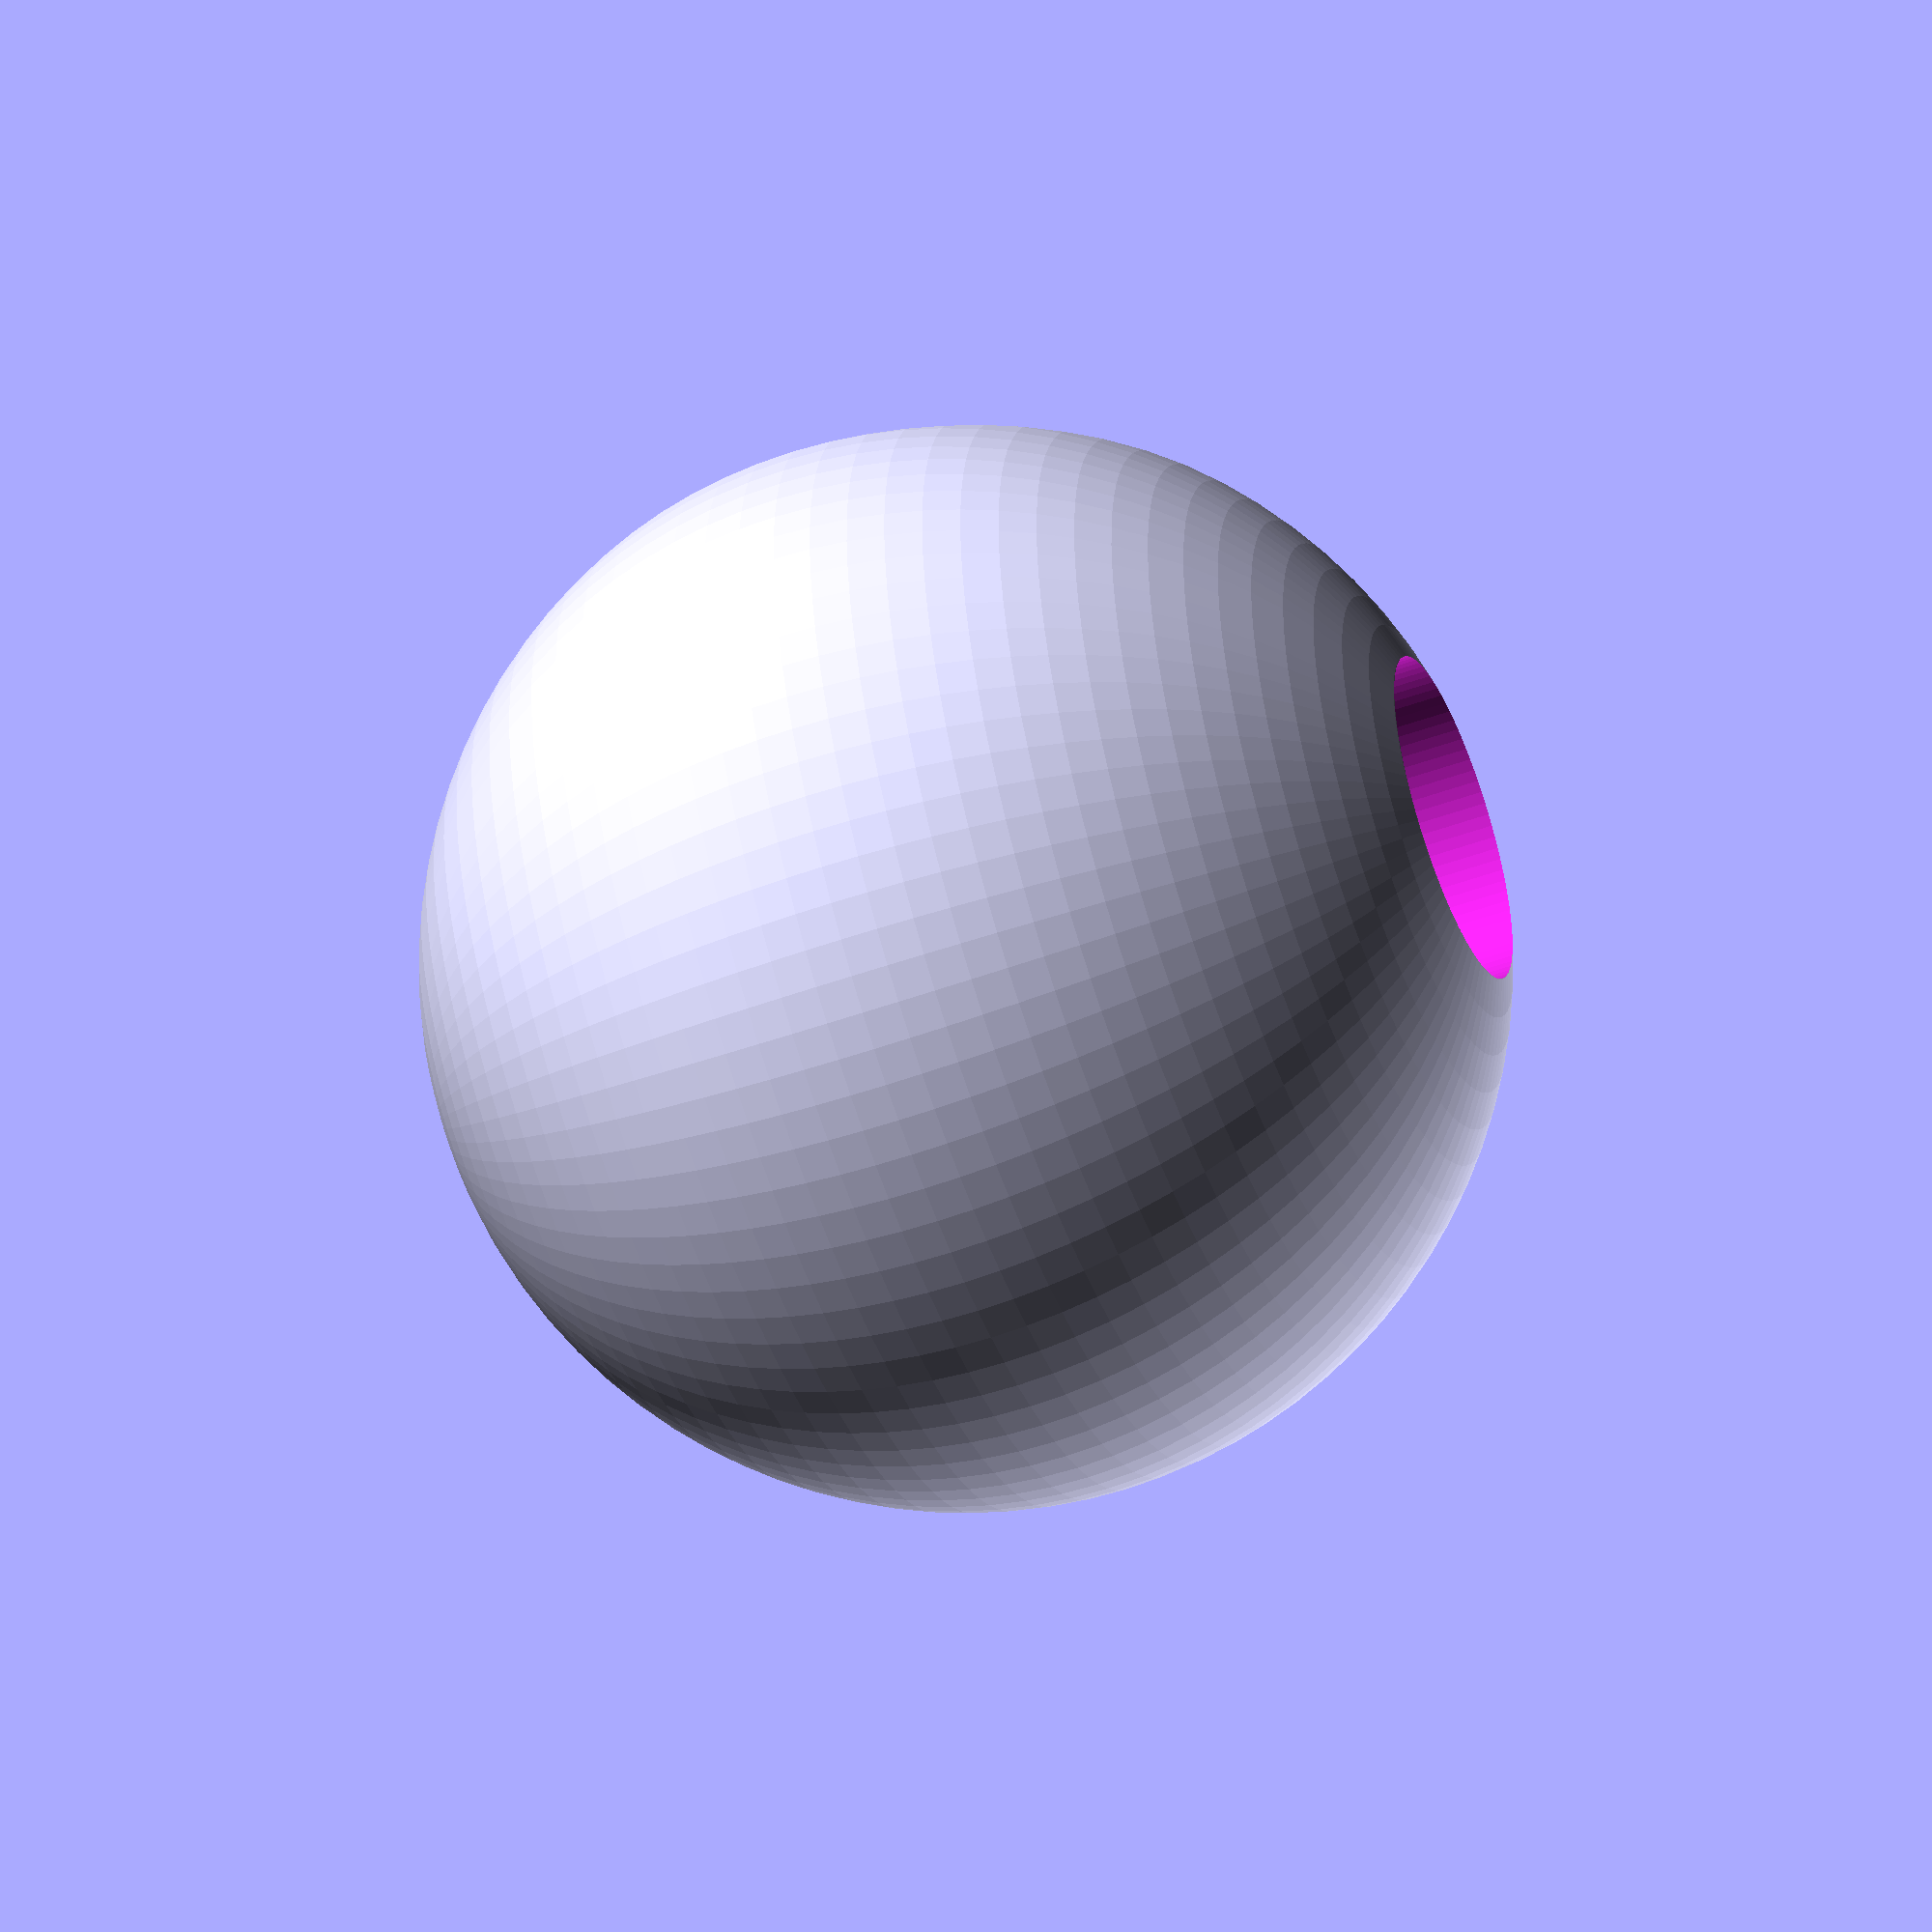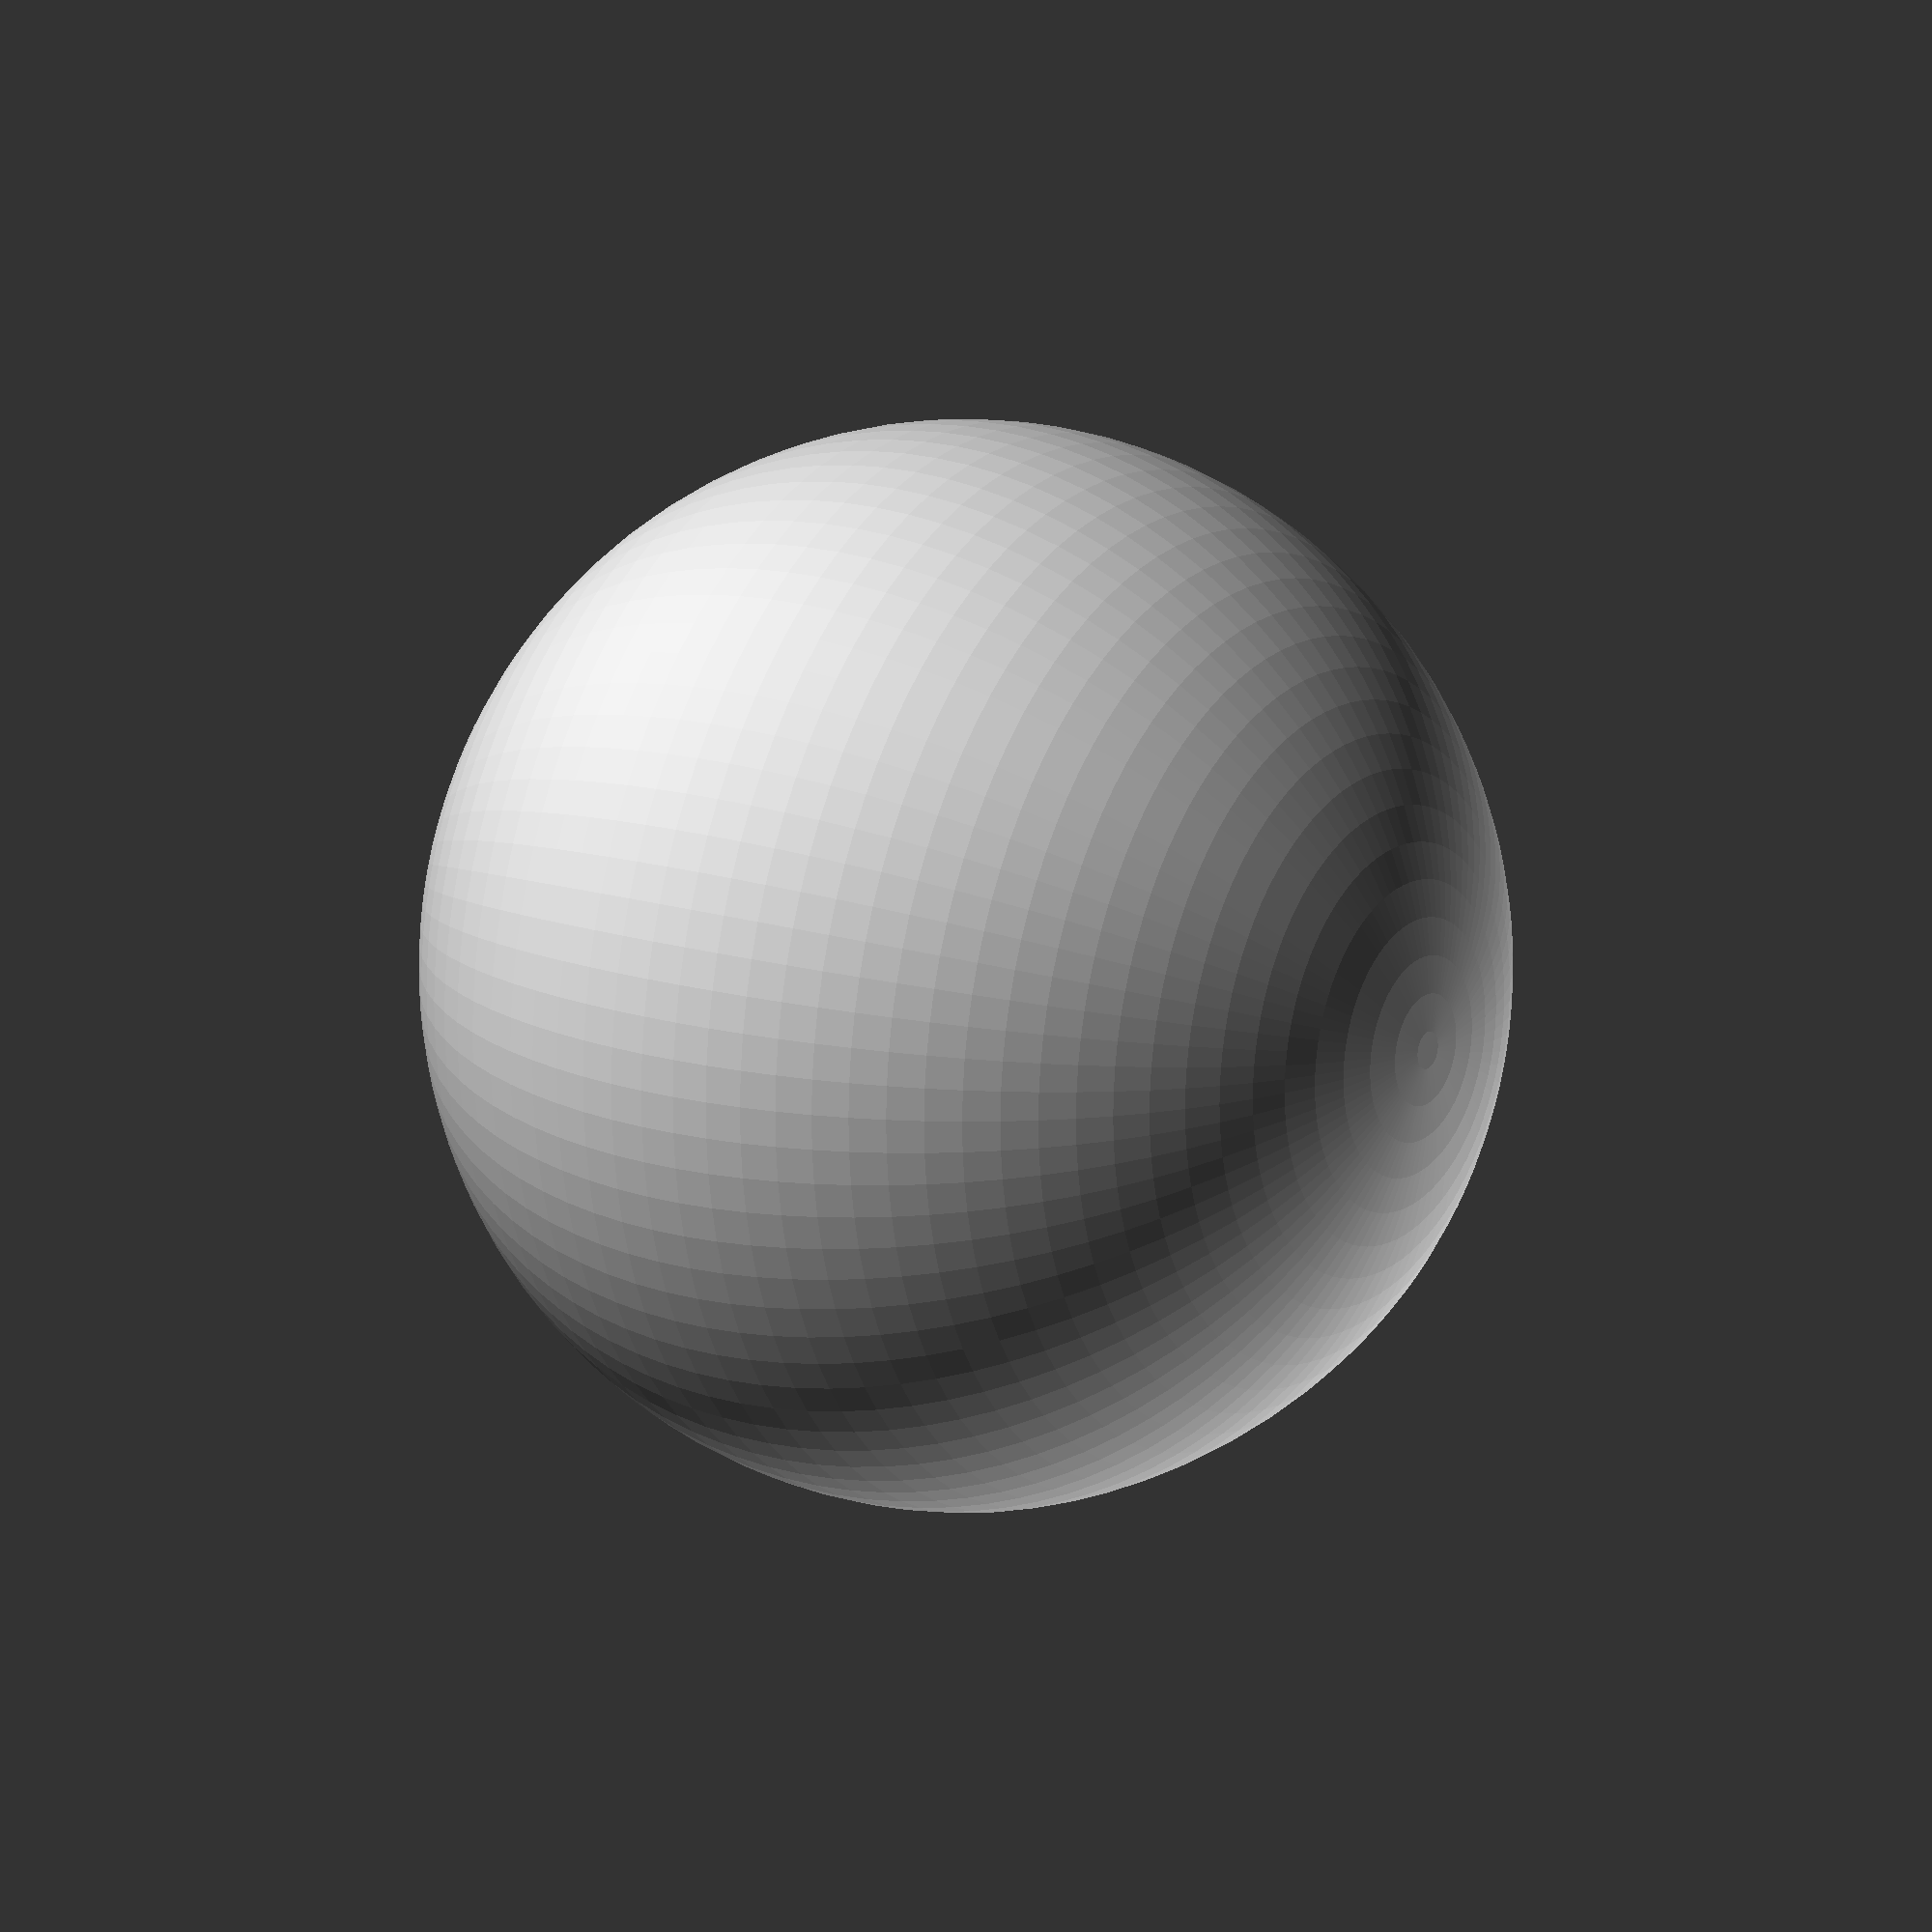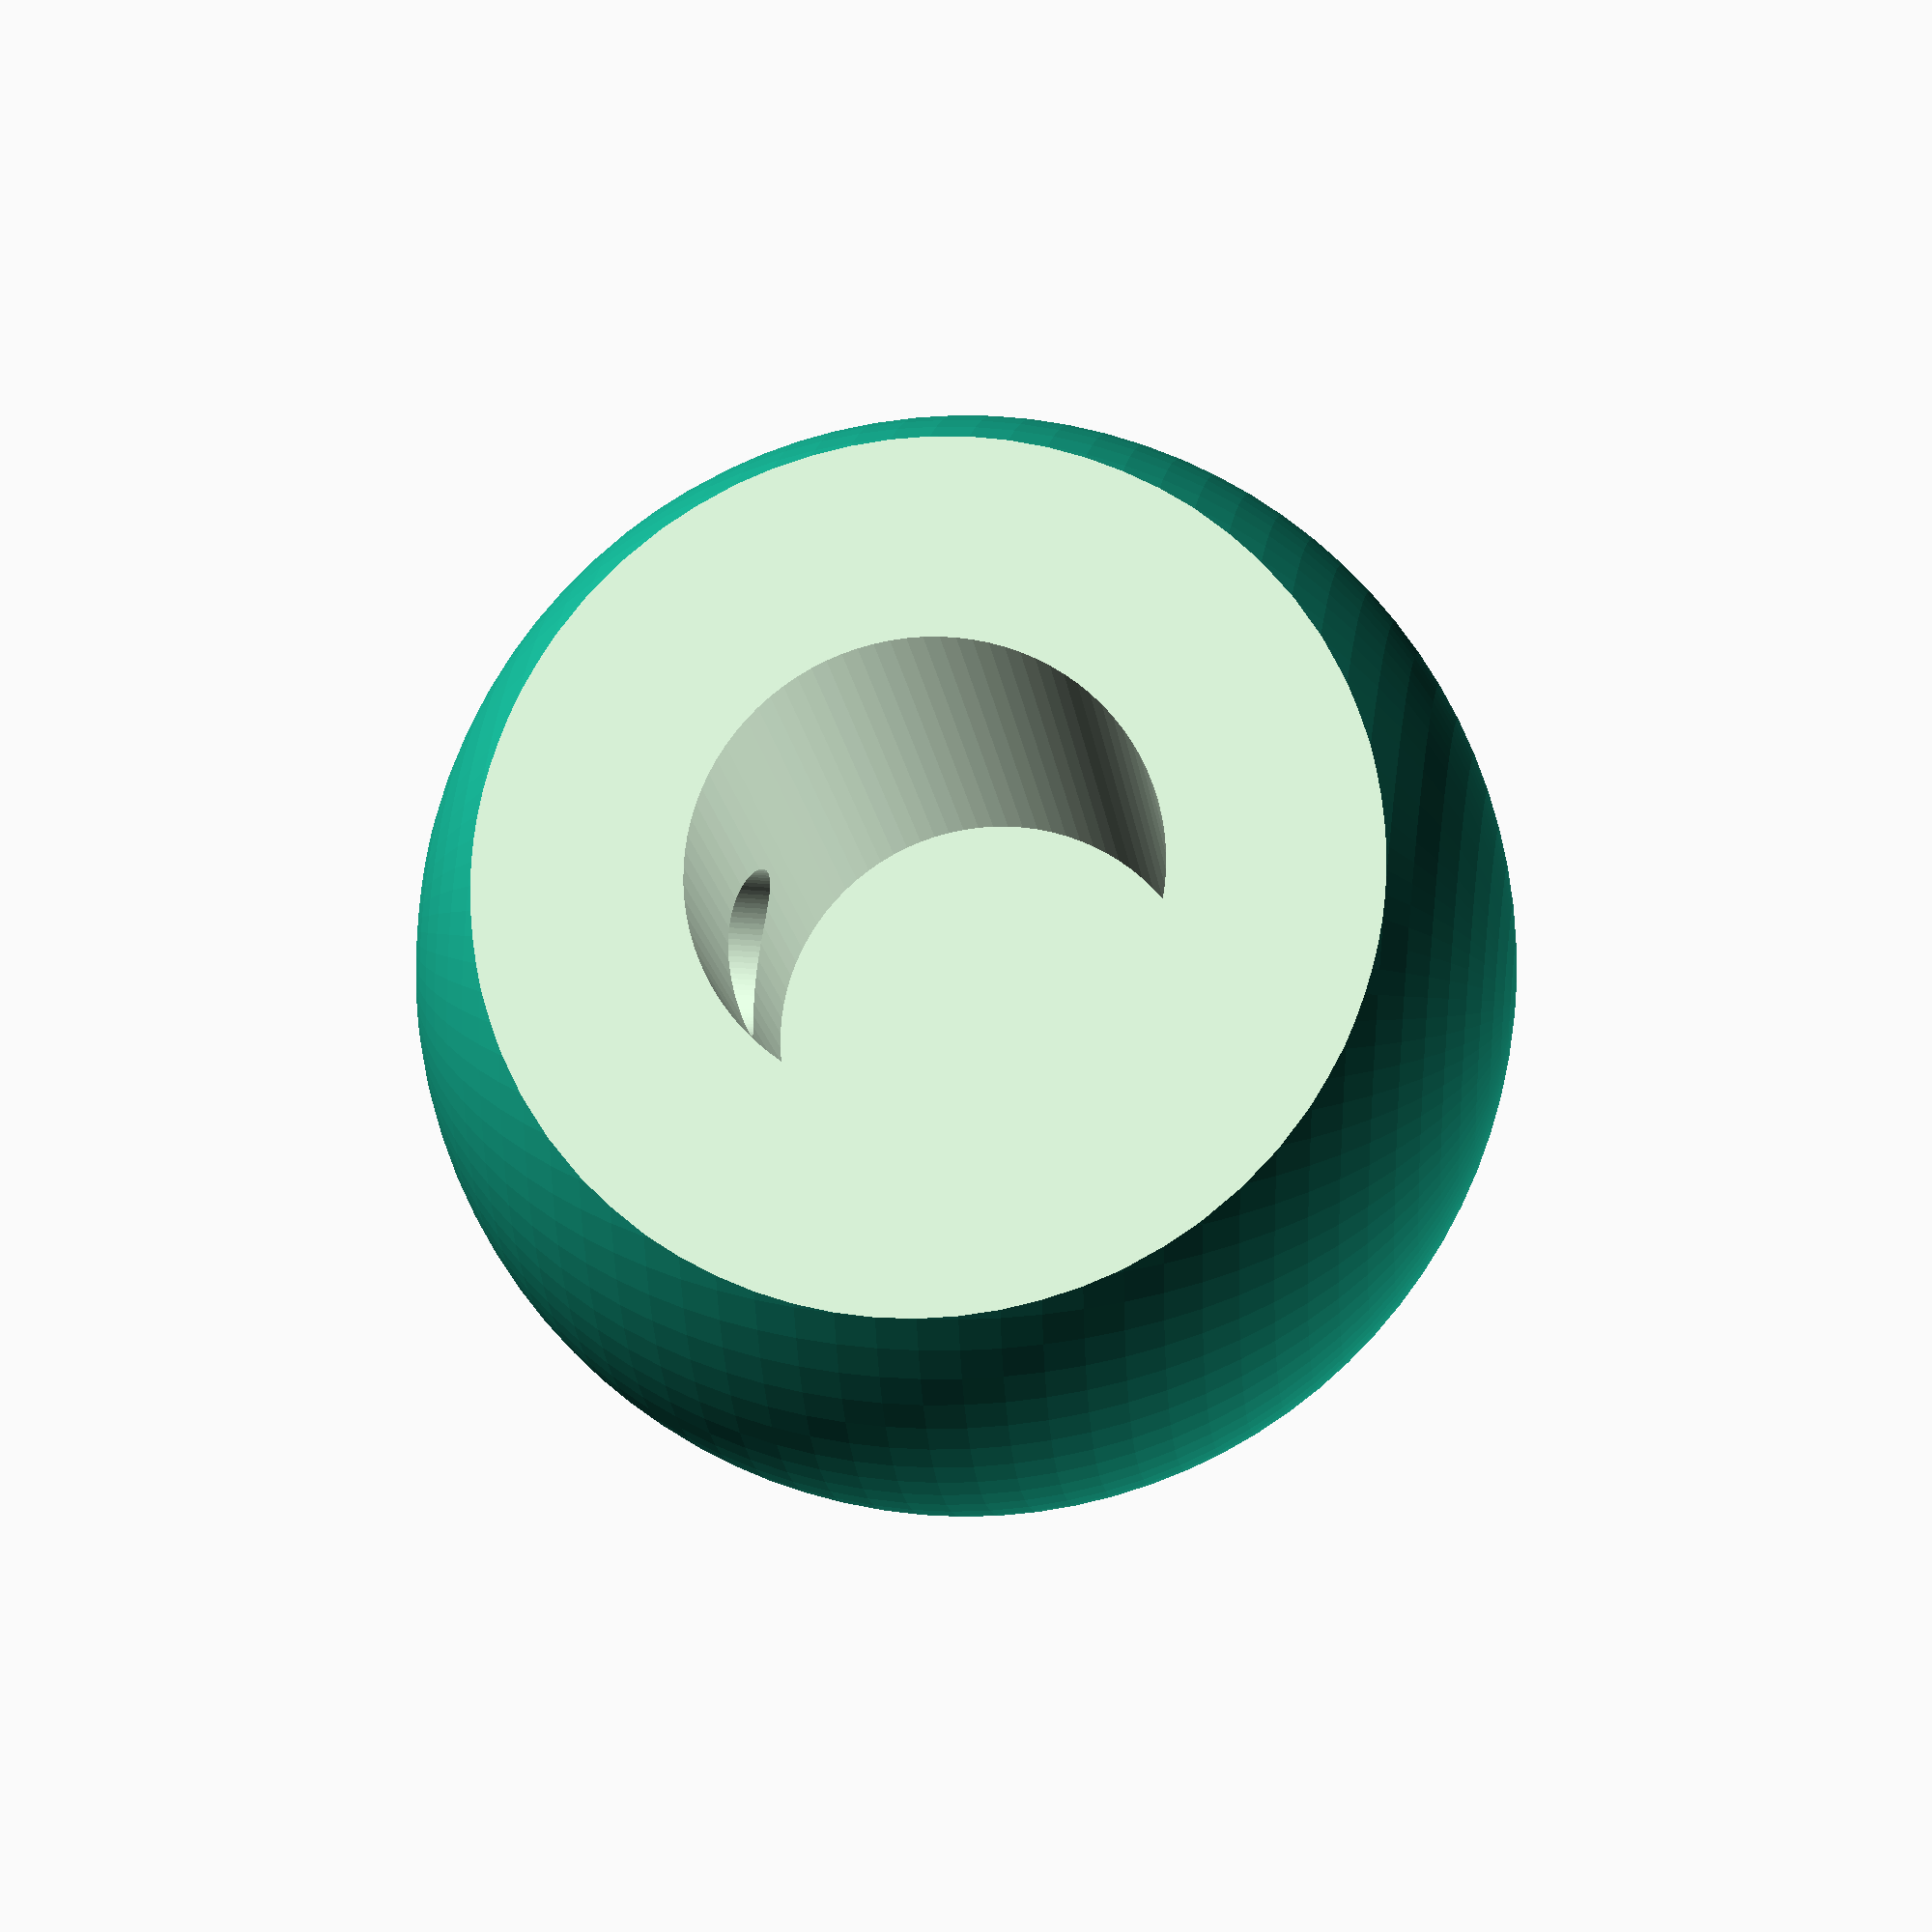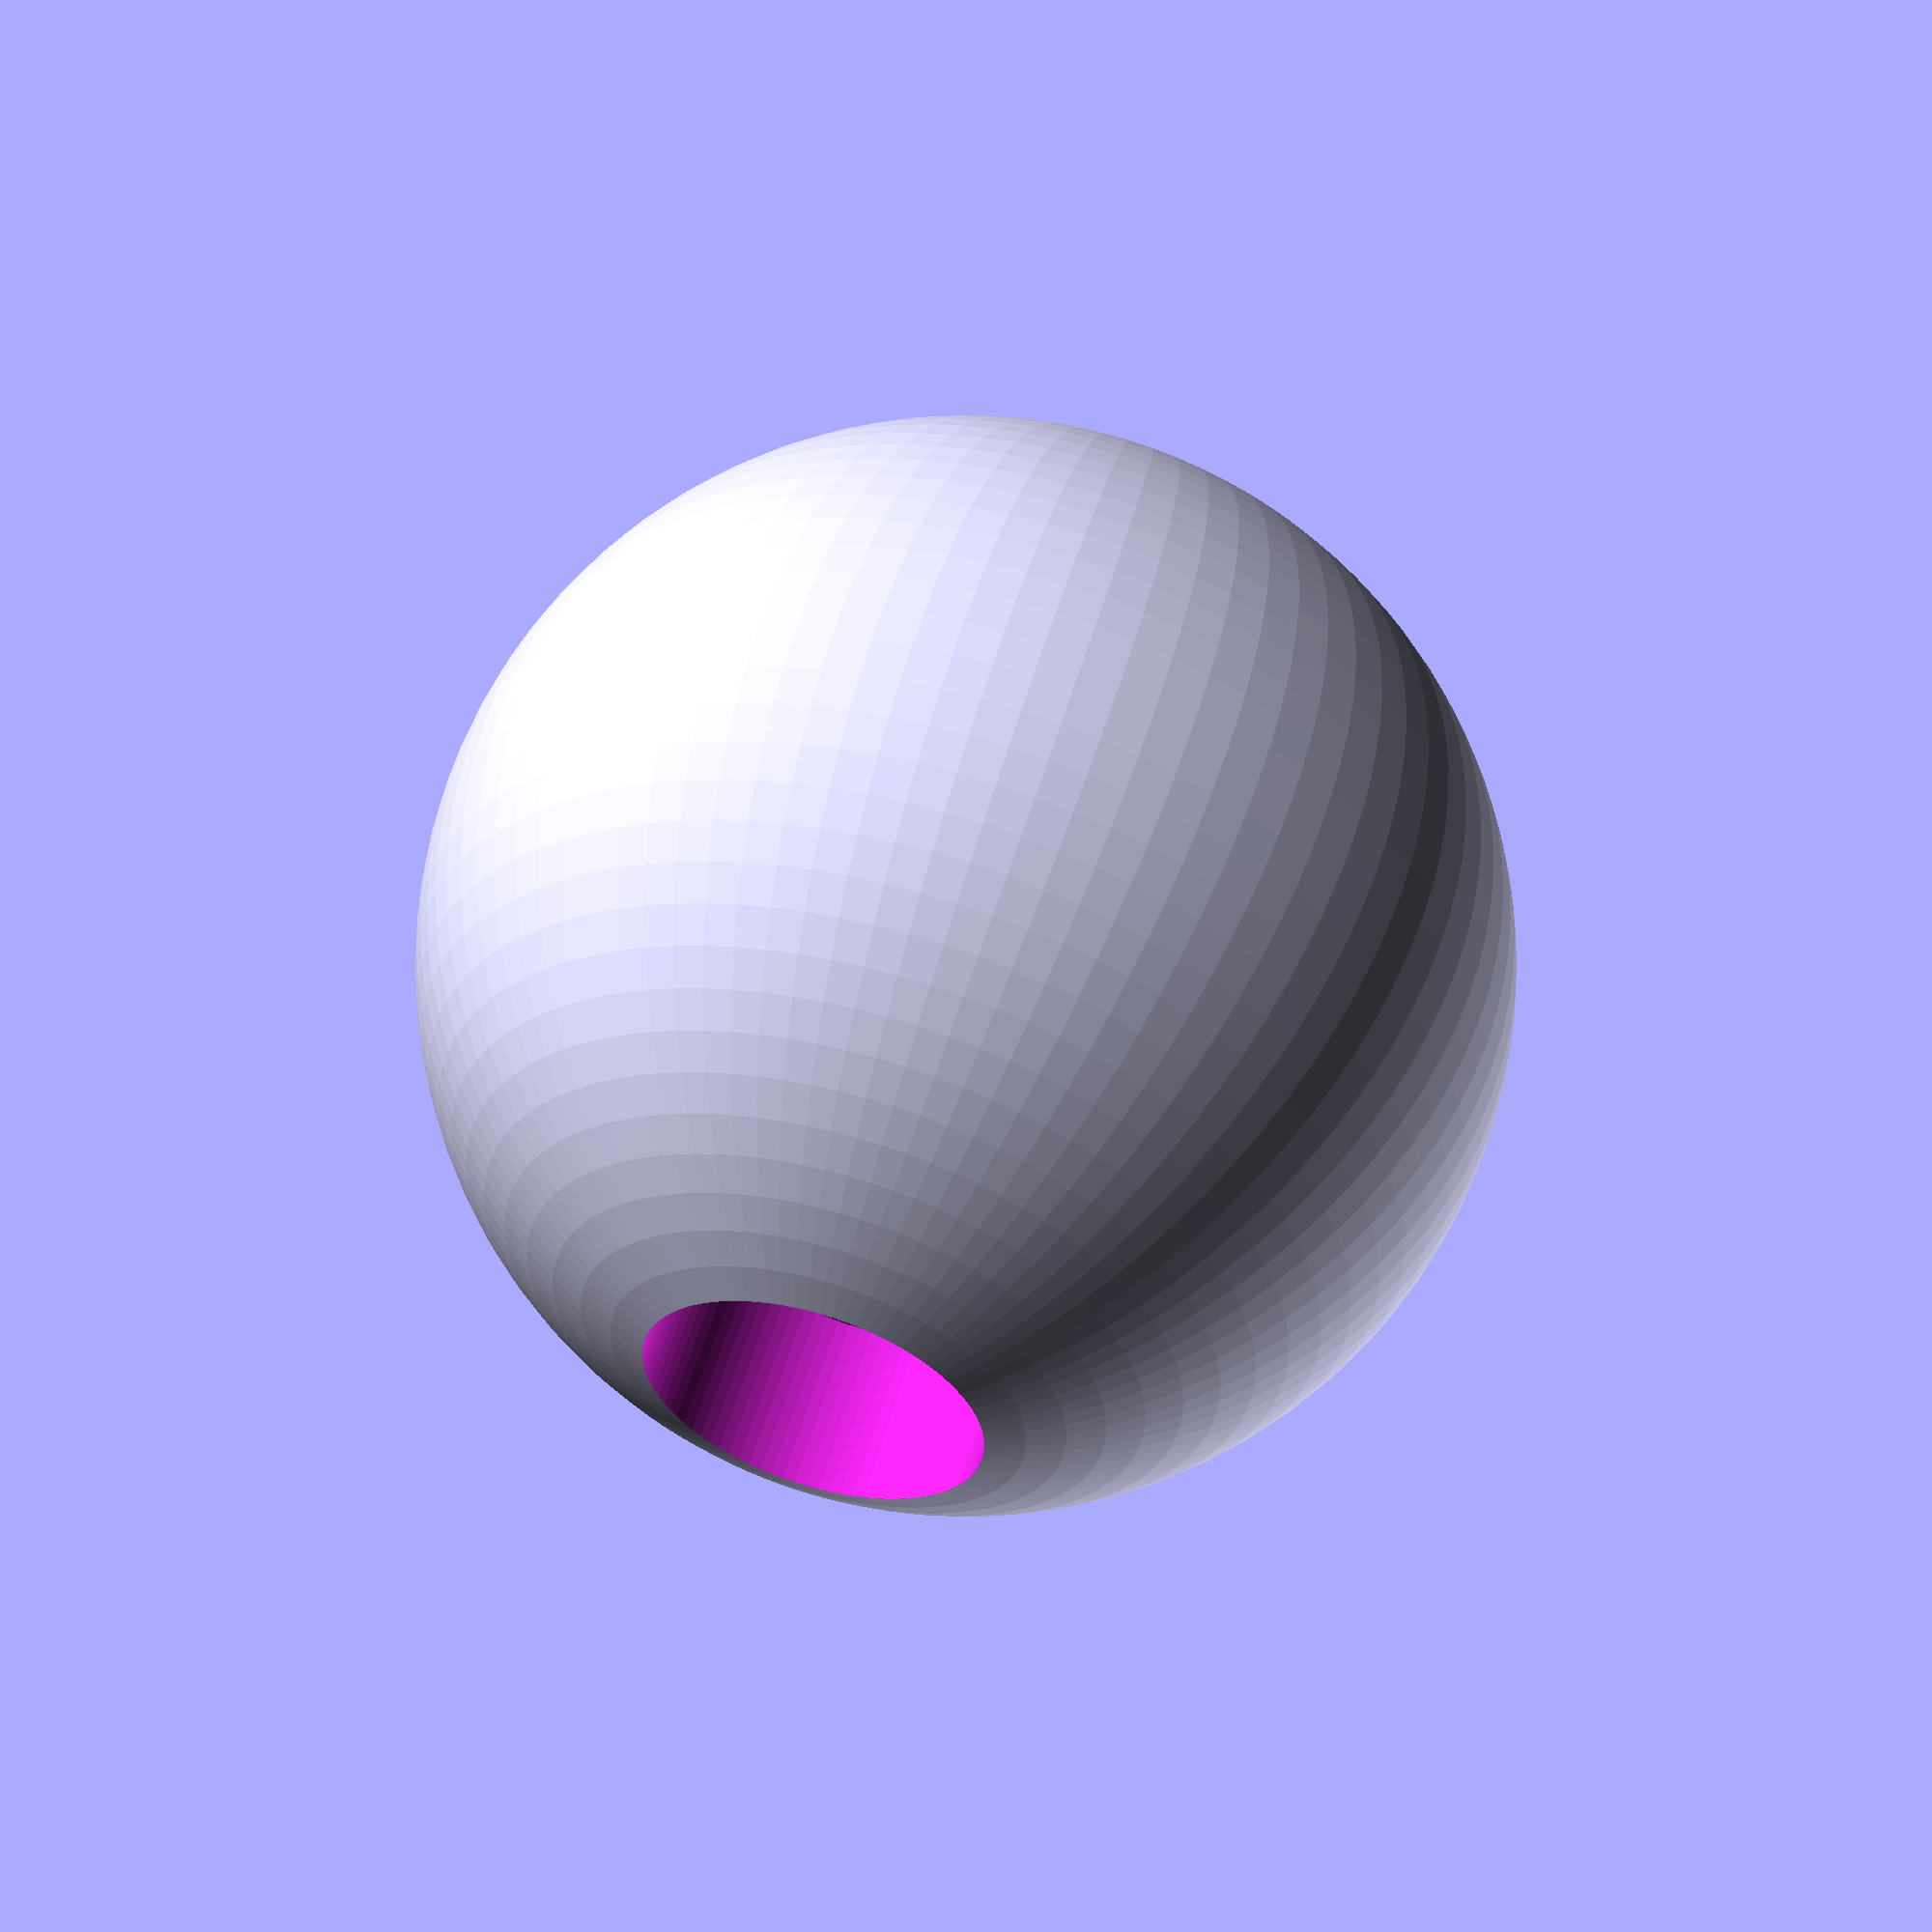
<openscad>

$fn = 90;

!cap();
stick();

module stick() {
    cylinder(d = 5.2, h = 220);
}

module cap() {
    difference() {
        sphere(d = 13);
        translate([-14, 0, 0]) cube([20, 20, 20], true);
        translate([-5, 0, 0]) rotate([0, 90, 0]) cylinder(d = 5.4, h = 8);
        translate([0, 0, 0]) cylinder(d = 2, h = 8);
        translate([0, 0, 4]) cylinder(d = 4, h = 3);
        
    }
}
</openscad>
<views>
elev=54.2 azim=78.5 roll=290.6 proj=o view=solid
elev=163.3 azim=127.8 roll=57.6 proj=o view=wireframe
elev=155.7 azim=319.8 roll=81.1 proj=p view=solid
elev=304.8 azim=309.8 roll=16.1 proj=p view=wireframe
</views>
